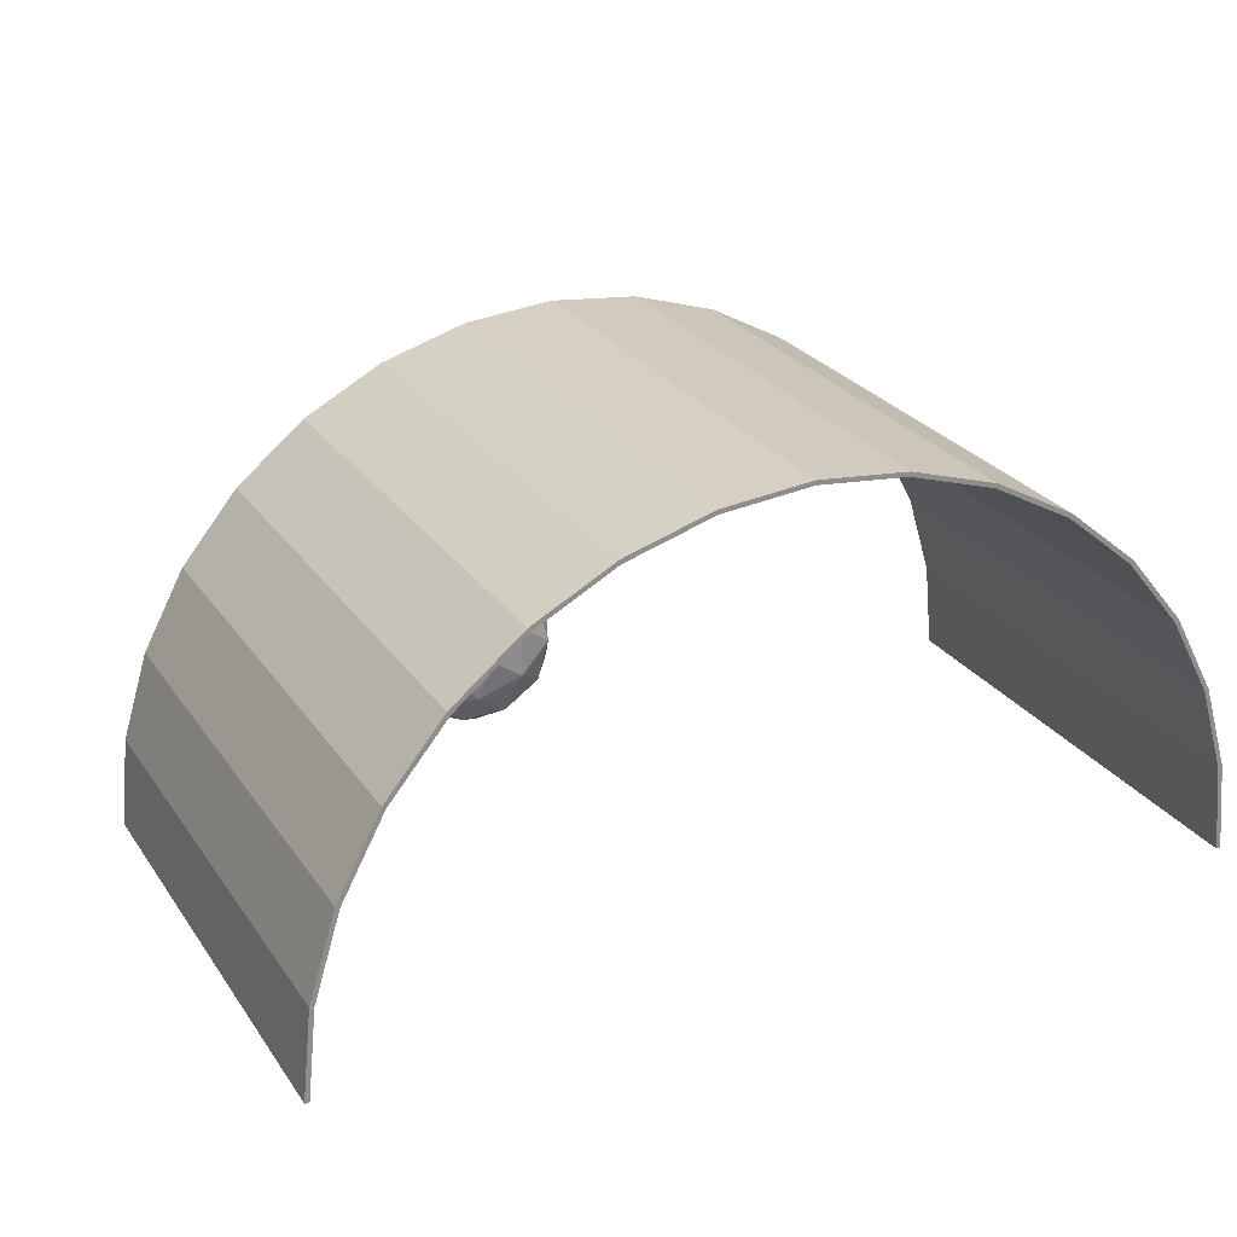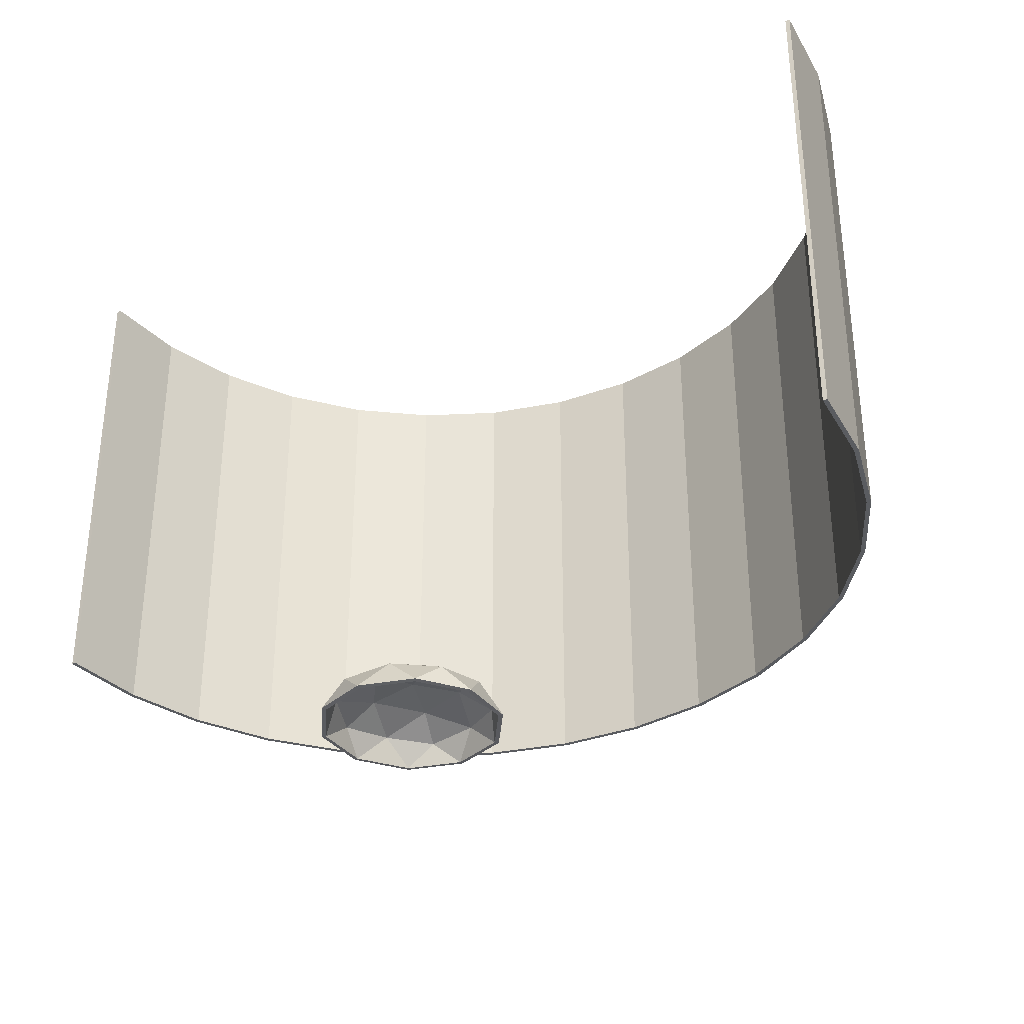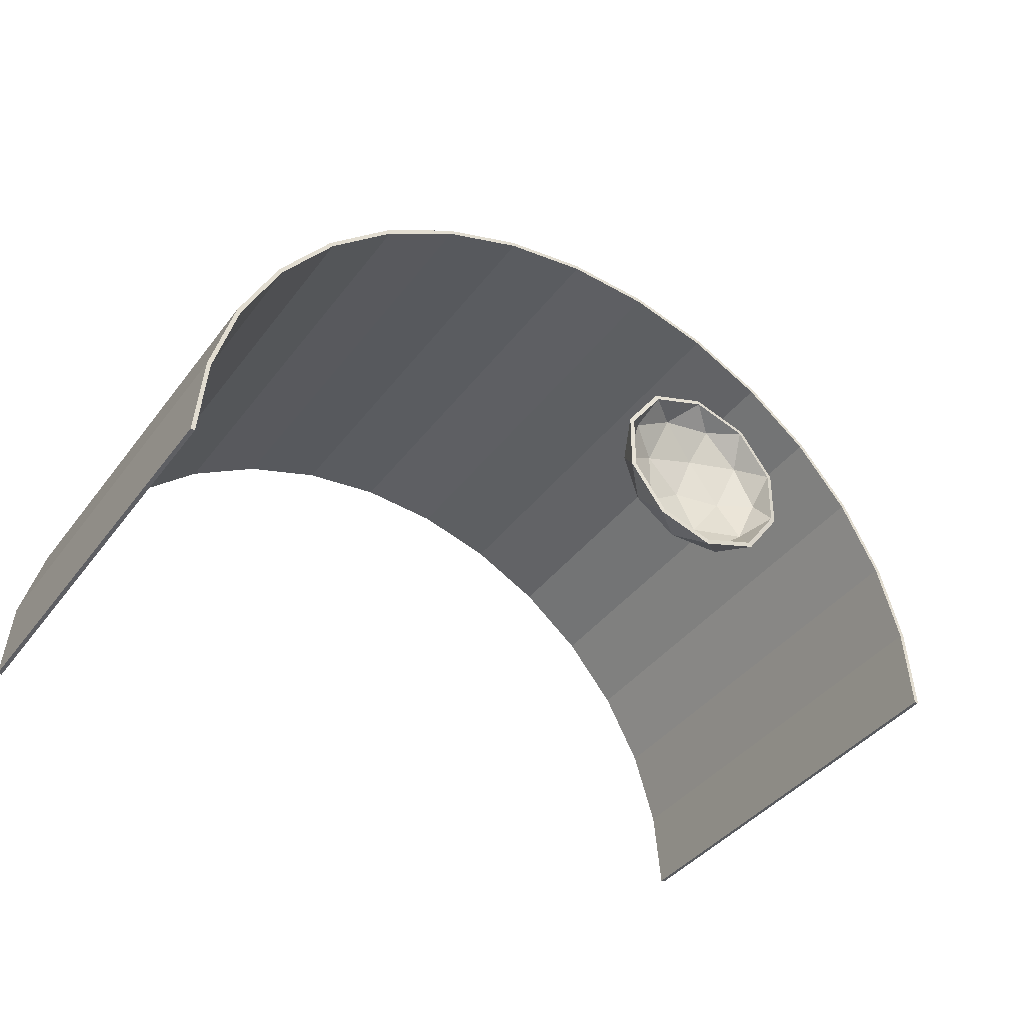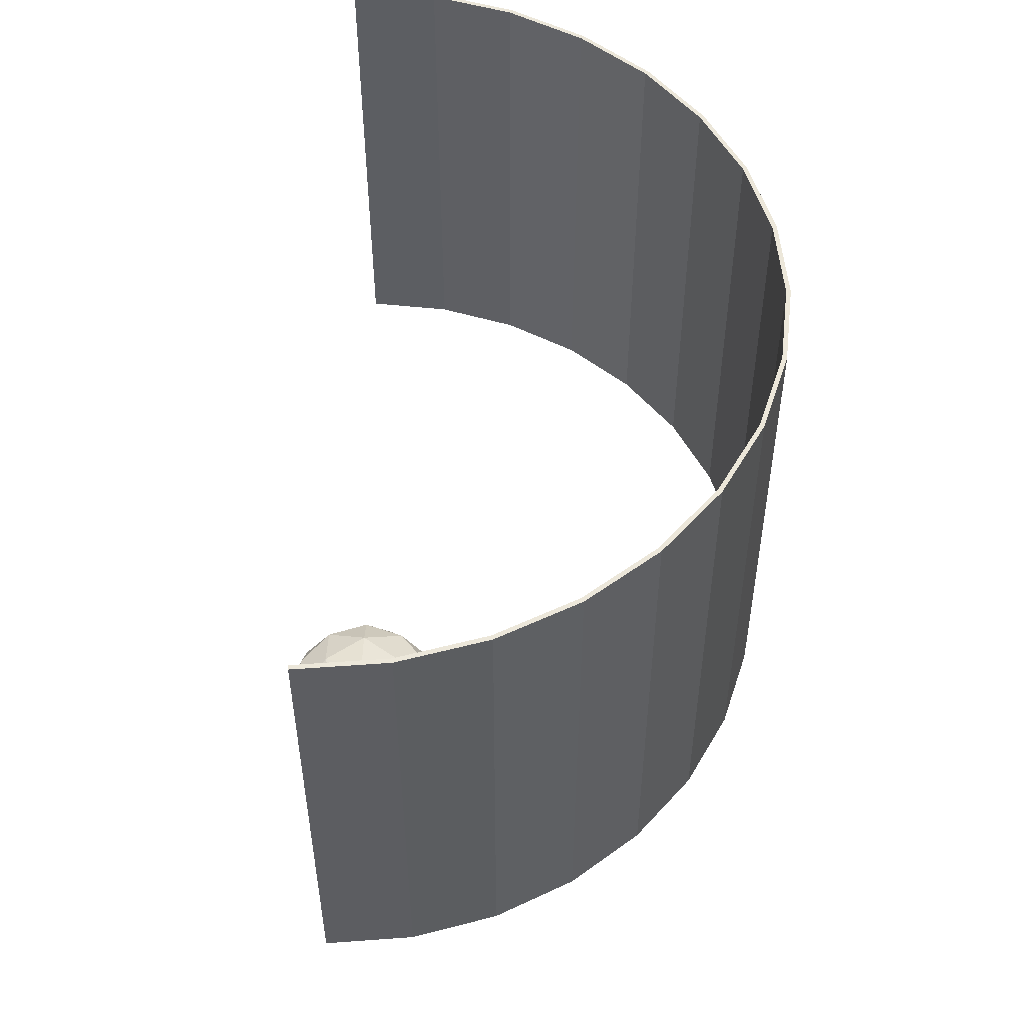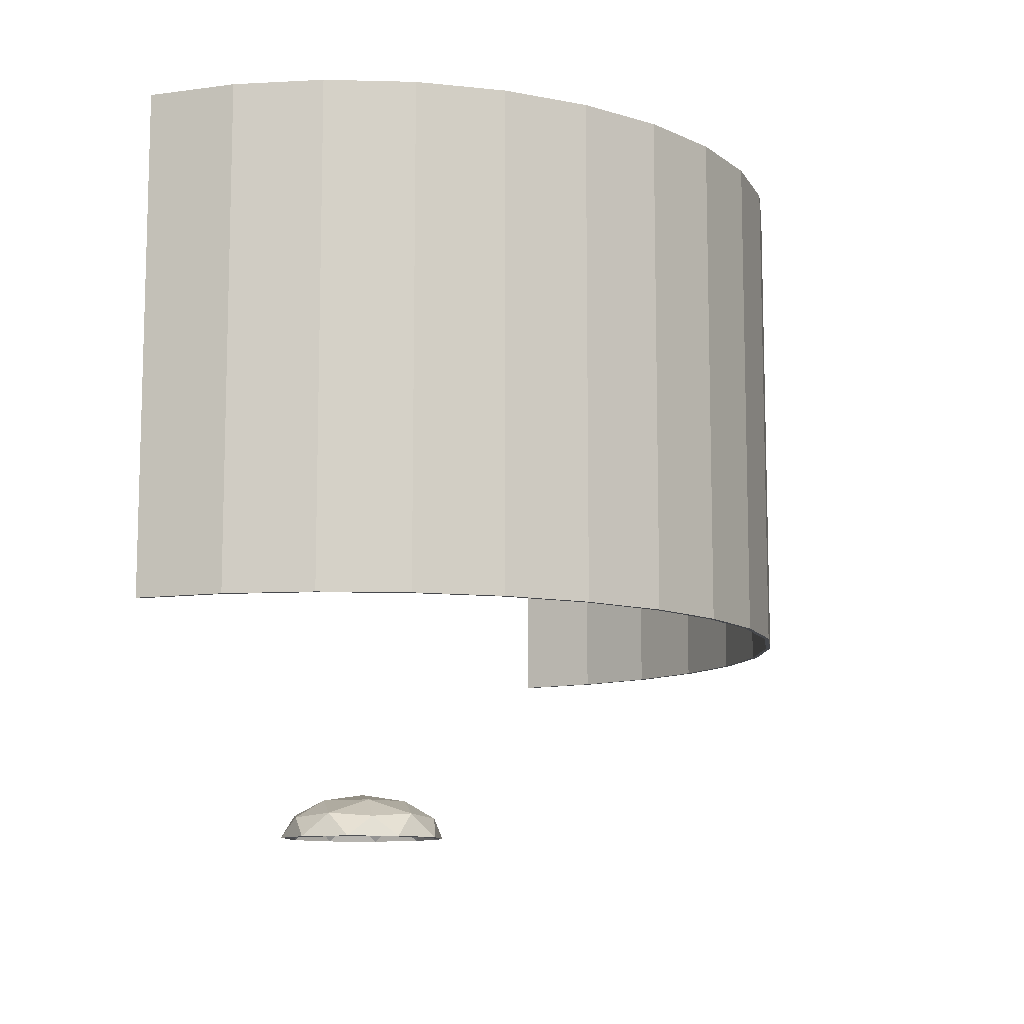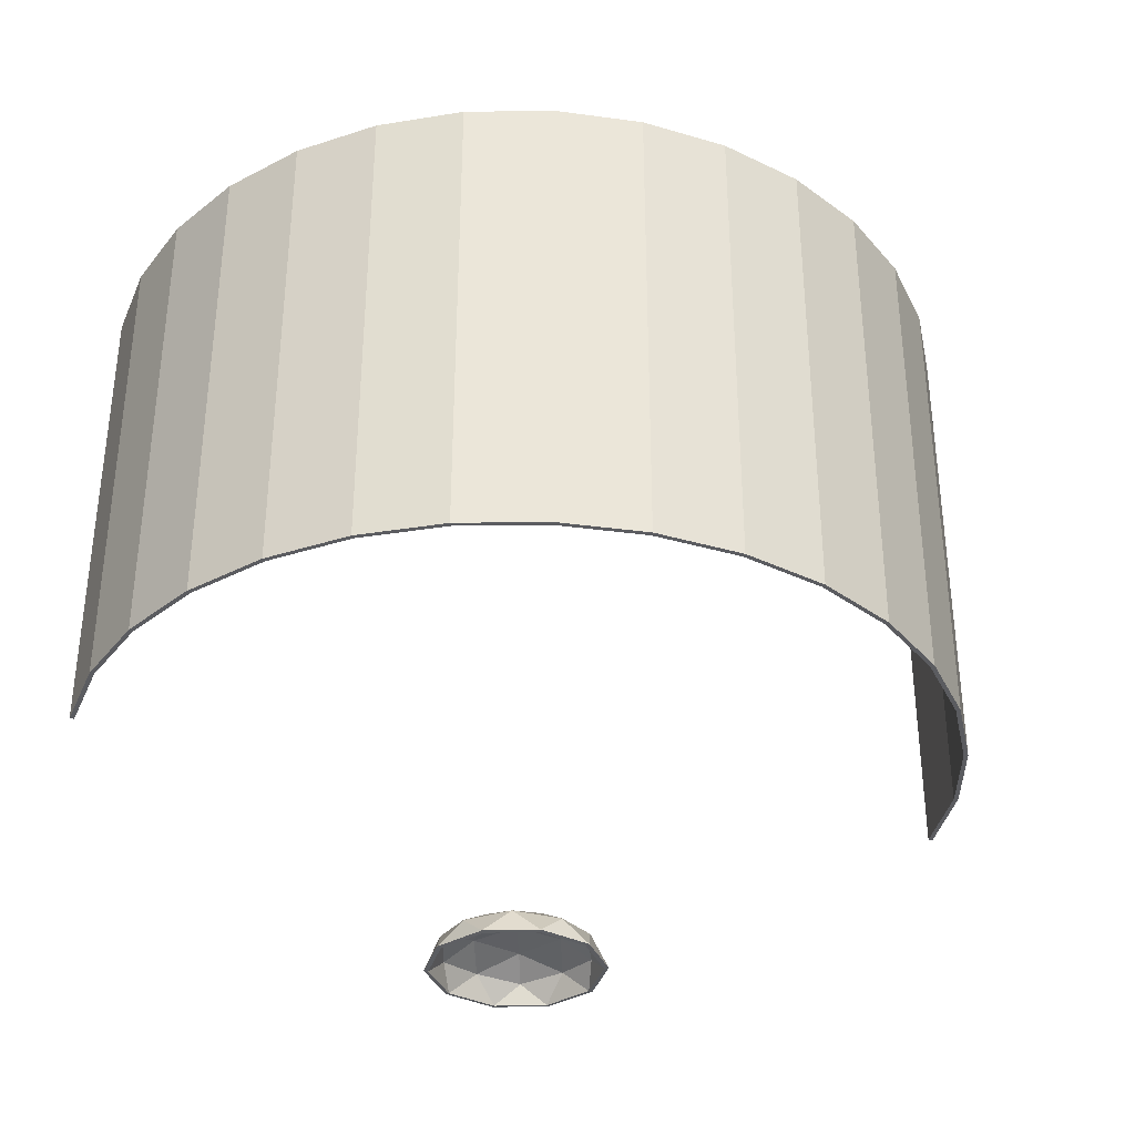
<metadata>
{"format":"obj","ext":"obj","renderer":"f3d","projection":"perspective","resolution":1024,"background":"white","views":[{"elev":25.4,"azim":153.7,"up":"+Z"},{"elev":-34.4,"azim":-148.2,"up":"+Y"},{"elev":-38.0,"azim":-32.1,"up":"+Z"},{"elev":51.7,"azim":-88.9,"up":"+Y"},{"elev":-10.4,"azim":-65.5,"up":"+Y"},{"elev":-34.7,"azim":-15.9,"up":"+Y"}]}
</metadata>
<code>
o Cylinder.001
v 0.06261 1.483 0.1919
v -0.1639 1.483 0.1183
v -0.1639 1.483 -0.1199
v 0.06261 1.483 -0.1935
v 0.2026 1.483 -0.000839
v -0 1.549 -0.000839
v 0.2154 1.429 0.06916
v 0.2154 1.429 -0.07084
v -0 1.429 0.2257
v 0.1331 1.429 0.1824
v -0.2154 1.429 0.06916
v -0.1331 1.429 0.1824
v -0.1331 1.429 -0.1841
v -0.2154 1.429 -0.07084
v 0.1331 1.429 -0.1841
v -0 1.429 -0.2274
v 0.1559 1.492 0.1124
v -0.05955 1.492 0.1824
v -0.1927 1.492 -0.000839
v -0.05955 1.492 -0.1841
v 0.1559 1.492 -0.1141
v 0.0368 1.531 0.1124
v 0.1191 1.531 -0.000839
v -0.09635 1.531 0.06916
v -0.09635 1.531 -0.07084
v 0.0368 1.531 -0.1141
v 1.144 1.956 -0.000839
v 1.144 3.21 -0.000839
v 1.122 1.956 0.2223
v 1.122 3.21 0.2223
v 1.057 1.956 0.4368
v 1.057 3.21 0.4368
v 0.951 1.956 0.6346
v 0.951 3.21 0.6346
v 0.8087 1.956 0.8079
v 0.8087 3.21 0.8079
v 0.6354 1.956 0.9501
v 0.6354 3.21 0.9501
v 0.4377 1.956 1.056
v 0.4377 3.21 1.056
v 0.2231 1.956 1.121
v 0.2231 3.21 1.121
v -1e-06 1.956 1.143
v -1e-06 3.21 1.143
v -0.2231 1.956 1.121
v -0.2231 3.21 1.121
v -0.4377 1.956 1.056
v -0.4377 3.21 1.056
v -0.6354 1.956 0.9501
v -0.6354 3.21 0.9501
v -0.8087 1.956 0.8079
v -0.8087 3.21 0.8079
v -0.951 1.956 0.6346
v -0.951 3.21 0.6346
v -1.057 1.956 0.4368
v -1.057 3.21 0.4368
v -1.122 1.956 0.2223
v -1.122 3.21 0.2223
v -1.144 1.956 -0.00084
v -1.144 3.21 -0.00084
v 0.05947 1.48 0.1822
v -0.1557 1.48 0.1123
v -0.1557 1.48 -0.114
v 0.05946 1.48 -0.1839
v 0.1924 1.48 -0.000839
v -0 1.543 -0.000839
v 0.2049 1.428 0.06555
v 0.2049 1.428 -0.06722
v 0.00018 1.428 0.2146
v 0.1265 1.428 0.1735
v -0.2048 1.428 0.06589
v -0.1268 1.428 0.1733
v -0.1268 1.428 -0.175
v -0.2048 1.428 -0.06757
v 0.1265 1.427 -0.1752
v 0.000171 1.428 -0.2162
v 0.1481 1.489 0.1067
v -0.05656 1.489 0.1732
v -0.183 1.489 -0.000839
v -0.05656 1.489 -0.1749
v 0.1481 1.489 -0.1084
v 0.03498 1.526 0.1068
v 0.1132 1.526 -0.000839
v -0.09159 1.526 0.0657
v -0.09159 1.526 -0.06738
v 0.03498 1.526 -0.1085
v 1.132 1.956 -0.001959
v 1.132 3.21 -0.001959
v 1.111 1.956 0.2201
v 1.111 3.21 0.2201
v 1.046 1.956 0.4325
v 1.046 3.21 0.4325
v 0.9414 1.956 0.6282
v 0.9414 3.21 0.6282
v 0.8006 1.956 0.7998
v 0.8006 3.21 0.7998
v 0.6291 1.956 0.9406
v 0.6291 3.21 0.9406
v 0.4333 1.956 1.045
v 0.4333 3.21 1.045
v 0.2209 1.956 1.11
v 0.2209 3.21 1.11
v -1e-06 1.956 1.131
v -1e-06 3.21 1.131
v -0.2209 1.956 1.11
v -0.2209 3.21 1.11
v -0.4333 1.956 1.045
v -0.4333 3.21 1.045
v -0.6291 1.956 0.9406
v -0.6291 3.21 0.9406
v -0.8006 1.956 0.7998
v -0.8006 3.21 0.7998
v -0.9414 1.956 0.6282
v -0.9414 3.21 0.6282
v -1.046 1.956 0.4325
v -1.046 3.21 0.4325
v -1.111 1.956 0.2201
v -1.111 3.21 0.2201
v -1.132 1.956 -0.001961
v -1.132 3.21 -0.001961
f 1 17 22
f 2 18 24
f 3 19 25
f 4 20 26
f 5 21 23
f 23 26 6
f 23 21 26
f 21 4 26
f 26 25 6
f 26 20 25
f 20 3 25
f 25 24 6
f 25 19 24
f 19 2 24
f 24 22 6
f 24 18 22
f 18 1 22
f 22 23 6
f 22 17 23
f 17 5 23
f 8 21 5
f 8 15 21
f 15 4 21
f 16 20 4
f 16 13 20
f 13 3 20
f 14 19 3
f 14 11 19
f 11 2 19
f 12 18 2
f 12 9 18
f 9 1 18
f 10 17 1
f 10 7 17
f 7 5 17
f 15 16 4
f 13 14 3
f 11 12 2
f 9 10 1
f 7 8 5
f 27 28 30 29
f 29 30 32 31
f 31 32 34 33
f 33 34 36 35
f 35 36 38 37
f 37 38 40 39
f 39 40 42 41
f 41 42 44 43
f 43 44 46 45
f 45 46 48 47
f 47 48 50 49
f 49 50 52 51
f 51 52 54 53
f 53 54 56 55
f 55 56 58 57
f 57 58 60 59
f 82 77 61
f 84 78 62
f 85 79 63
f 86 80 64
f 83 81 65
f 66 86 83
f 86 81 83
f 86 64 81
f 66 85 86
f 85 80 86
f 85 63 80
f 66 84 85
f 84 79 85
f 84 62 79
f 66 82 84
f 82 78 84
f 82 61 78
f 66 83 82
f 83 77 82
f 83 65 77
f 65 81 68
f 81 75 68
f 81 64 75
f 64 80 76
f 80 73 76
f 80 63 73
f 63 79 74
f 79 71 74
f 79 62 71
f 62 78 72
f 78 69 72
f 78 61 69
f 61 77 70
f 77 67 70
f 77 65 67
f 64 76 75
f 63 74 73
f 62 72 71
f 61 70 69
f 65 68 67
f 89 90 88 87
f 91 92 90 89
f 93 94 92 91
f 95 96 94 93
f 97 98 96 95
f 99 100 98 97
f 101 102 100 99
f 103 104 102 101
f 105 106 104 103
f 107 108 106 105
f 109 110 108 107
f 111 112 110 109
f 113 114 112 111
f 115 116 114 113
f 117 118 116 115
f 119 120 118 117
f 15 8 68 75
f 13 16 76 73
f 11 14 74 71
f 9 12 72 69
f 7 10 70 67
f 16 15 75 76
f 14 13 73 74
f 12 11 71 72
f 10 9 69 70
f 8 7 67 68
f 28 27 87 88
f 27 29 89 87
f 30 28 88 90
f 29 31 91 89
f 32 30 90 92
f 31 33 93 91
f 34 32 92 94
f 33 35 95 93
f 36 34 94 96
f 35 37 97 95
f 38 36 96 98
f 37 39 99 97
f 40 38 98 100
f 39 41 101 99
f 42 40 100 102
f 41 43 103 101
f 44 42 102 104
f 43 45 105 103
f 46 44 104 106
f 45 47 107 105
f 48 46 106 108
f 47 49 109 107
f 50 48 108 110
f 49 51 111 109
f 52 50 110 112
f 51 53 113 111
f 54 52 112 114
f 53 55 115 113
f 56 54 114 116
f 55 57 117 115
f 58 56 116 118
f 57 59 119 117
f 60 58 118 120
f 59 60 120 119

</code>
